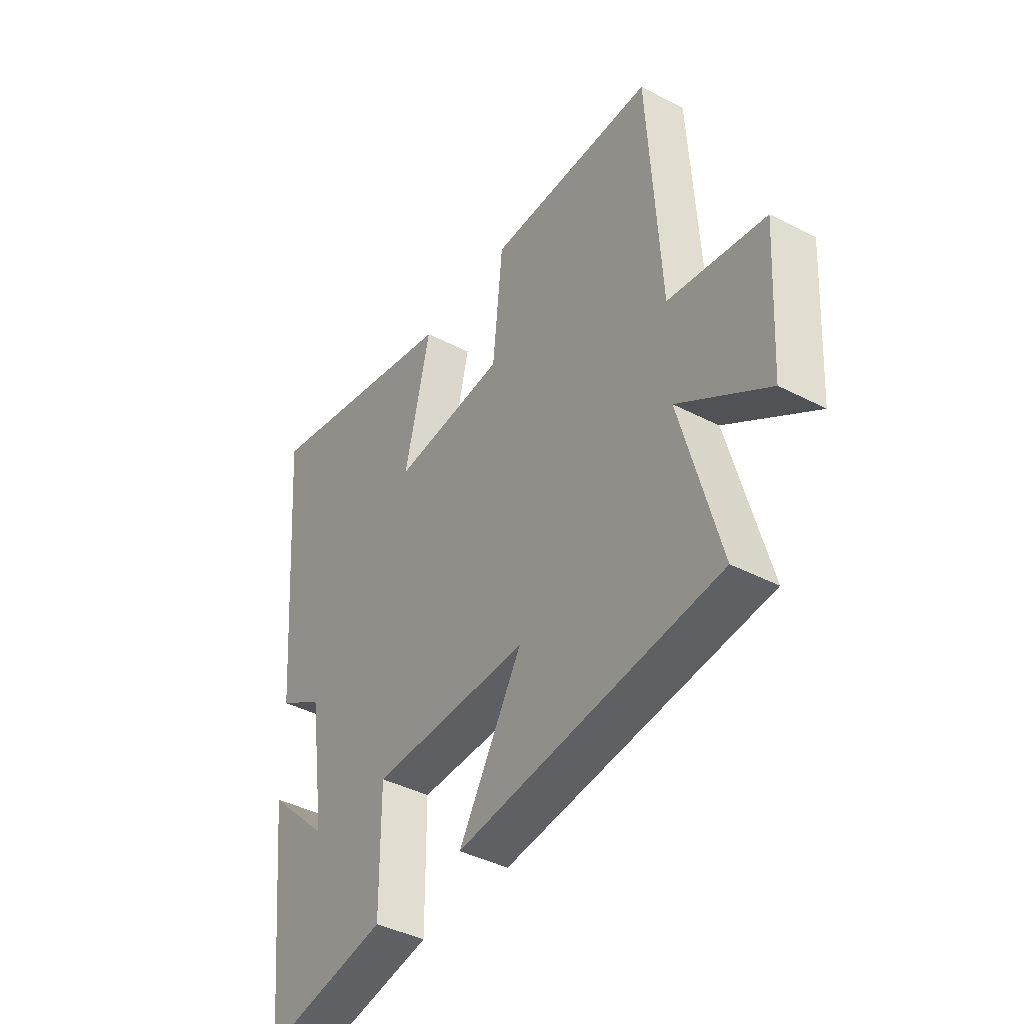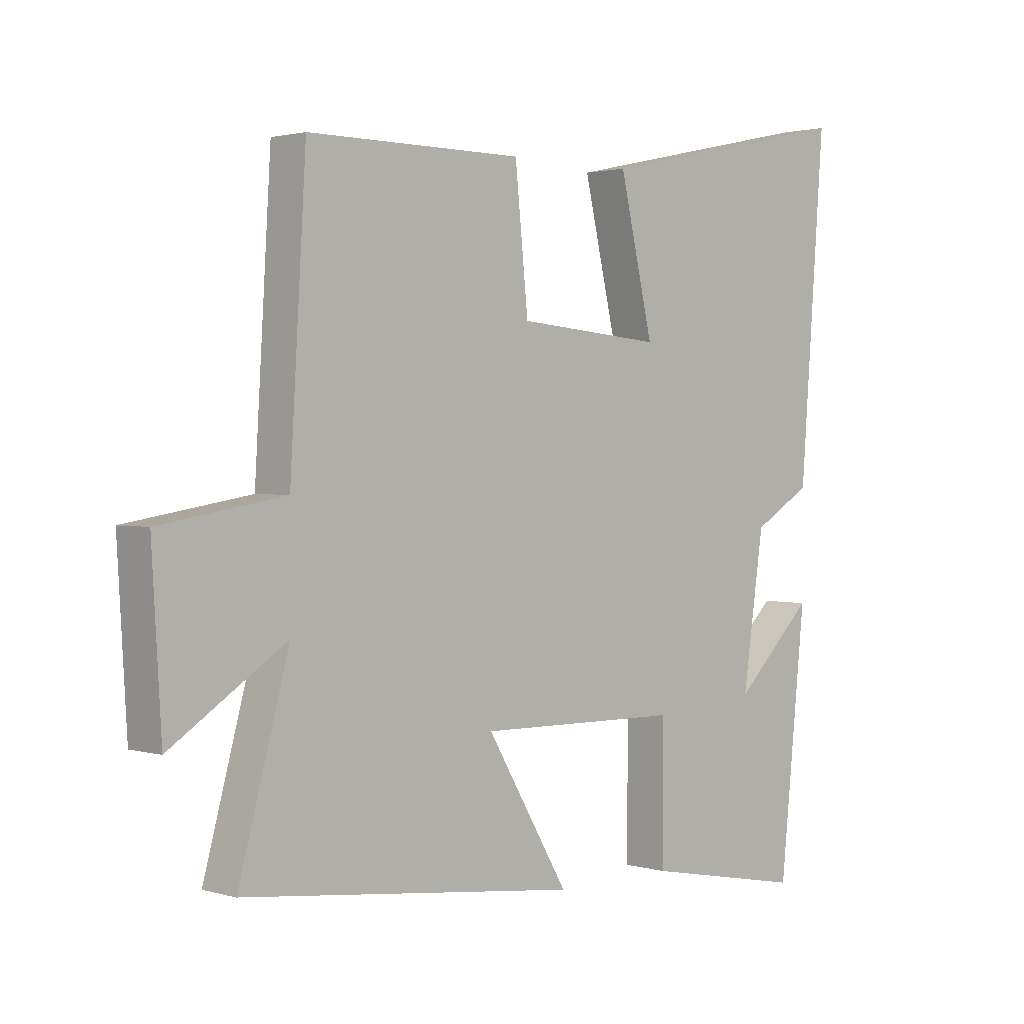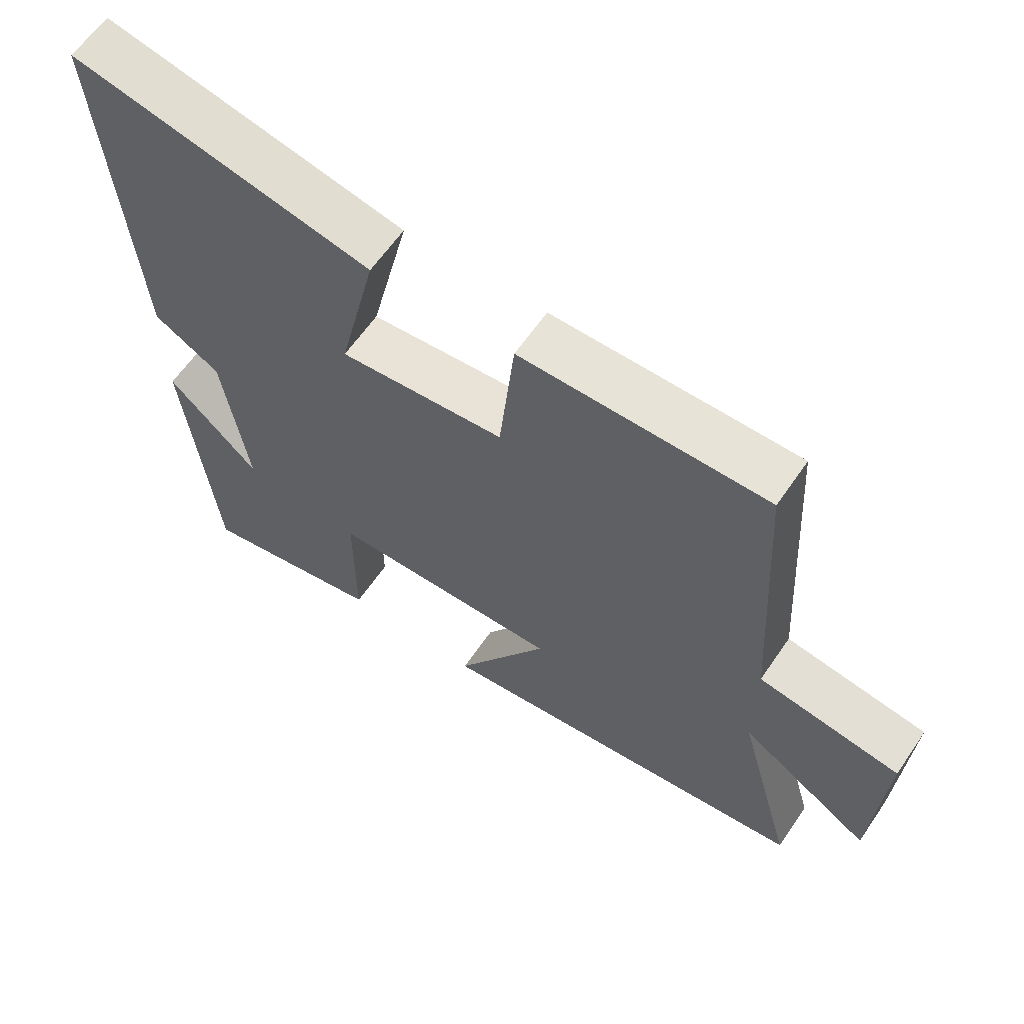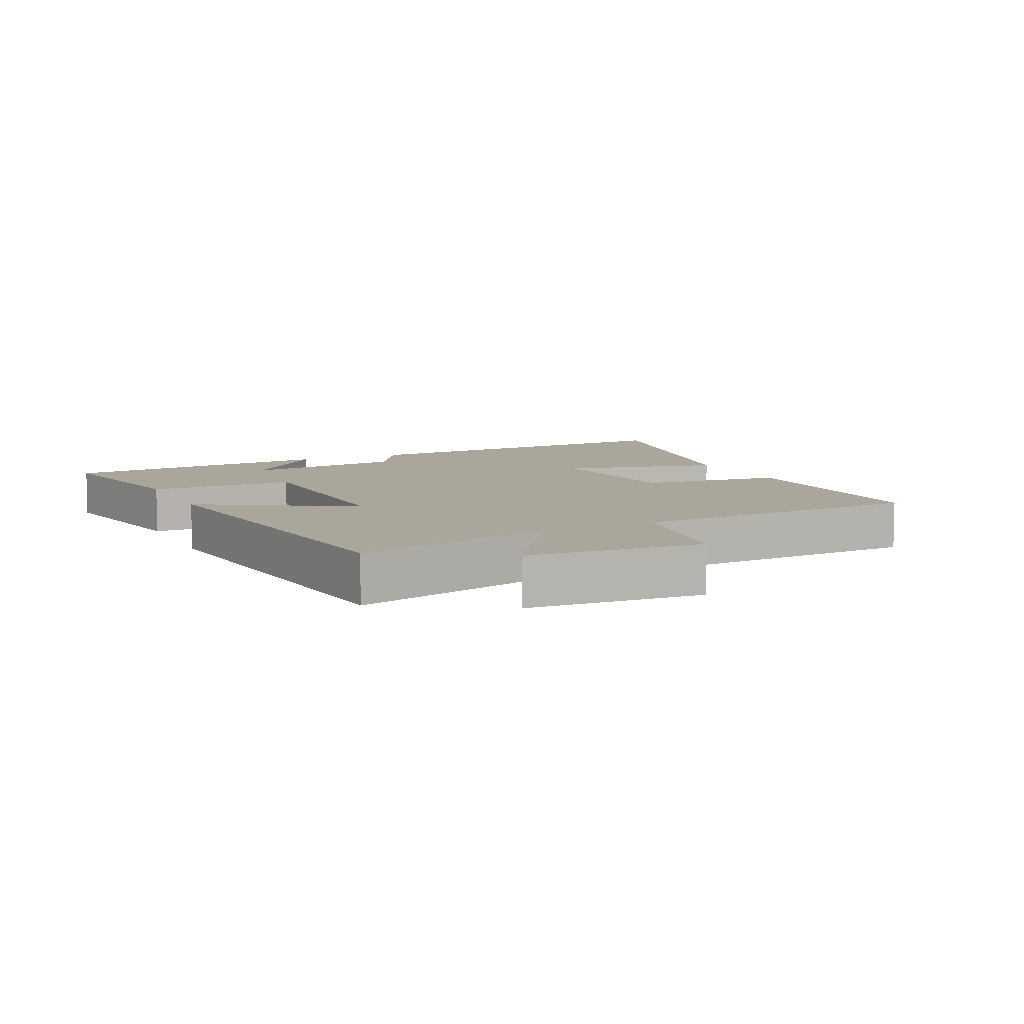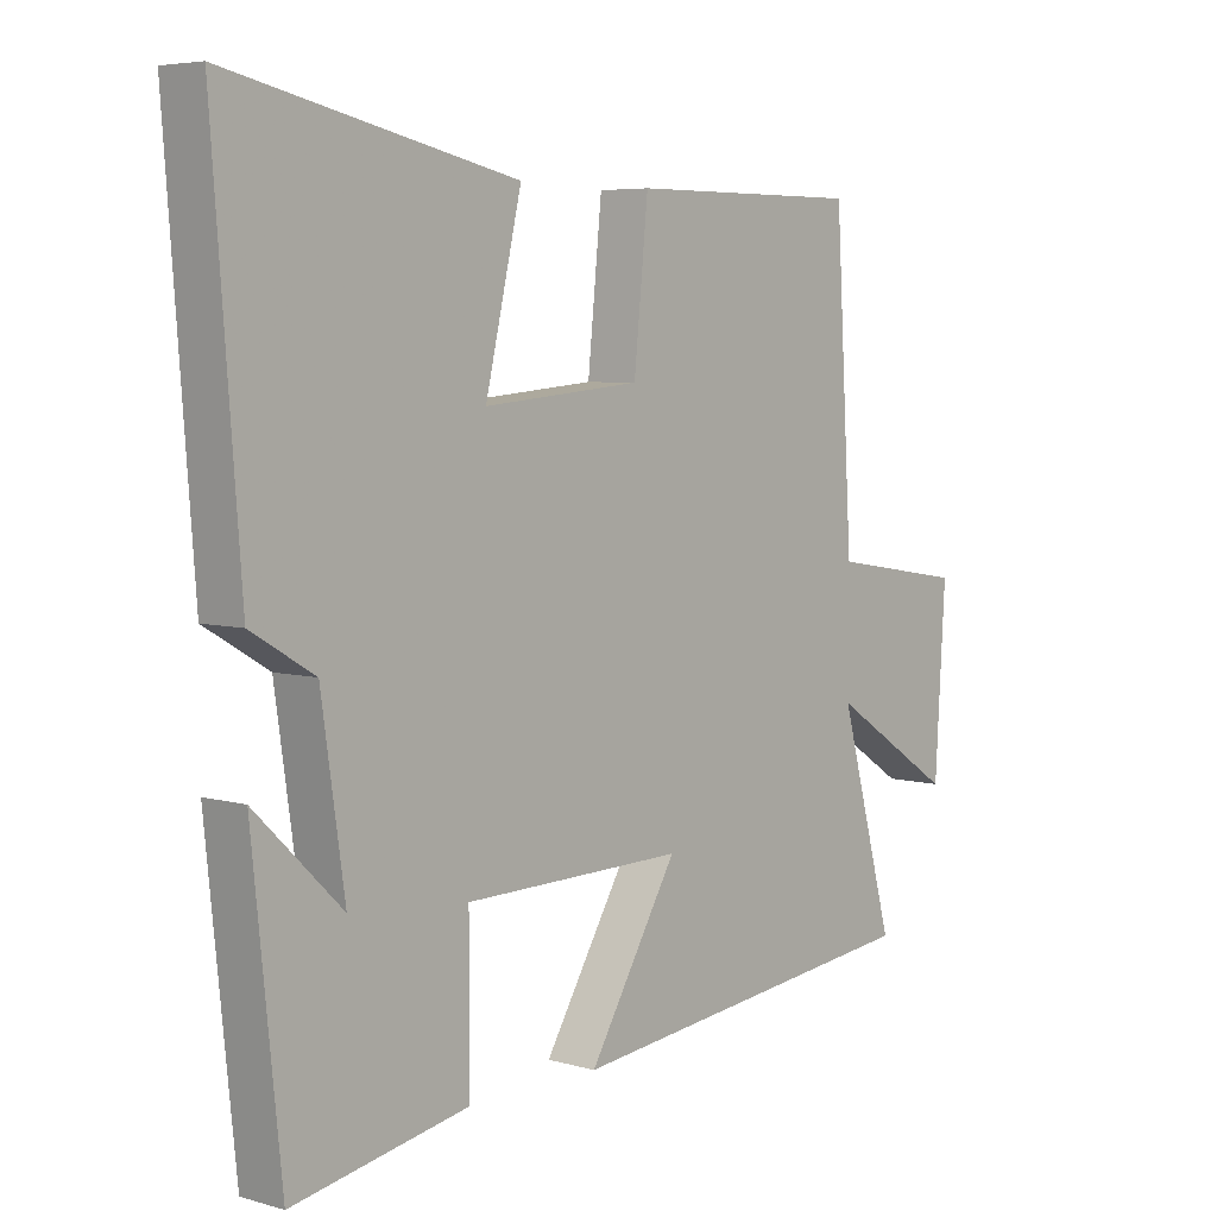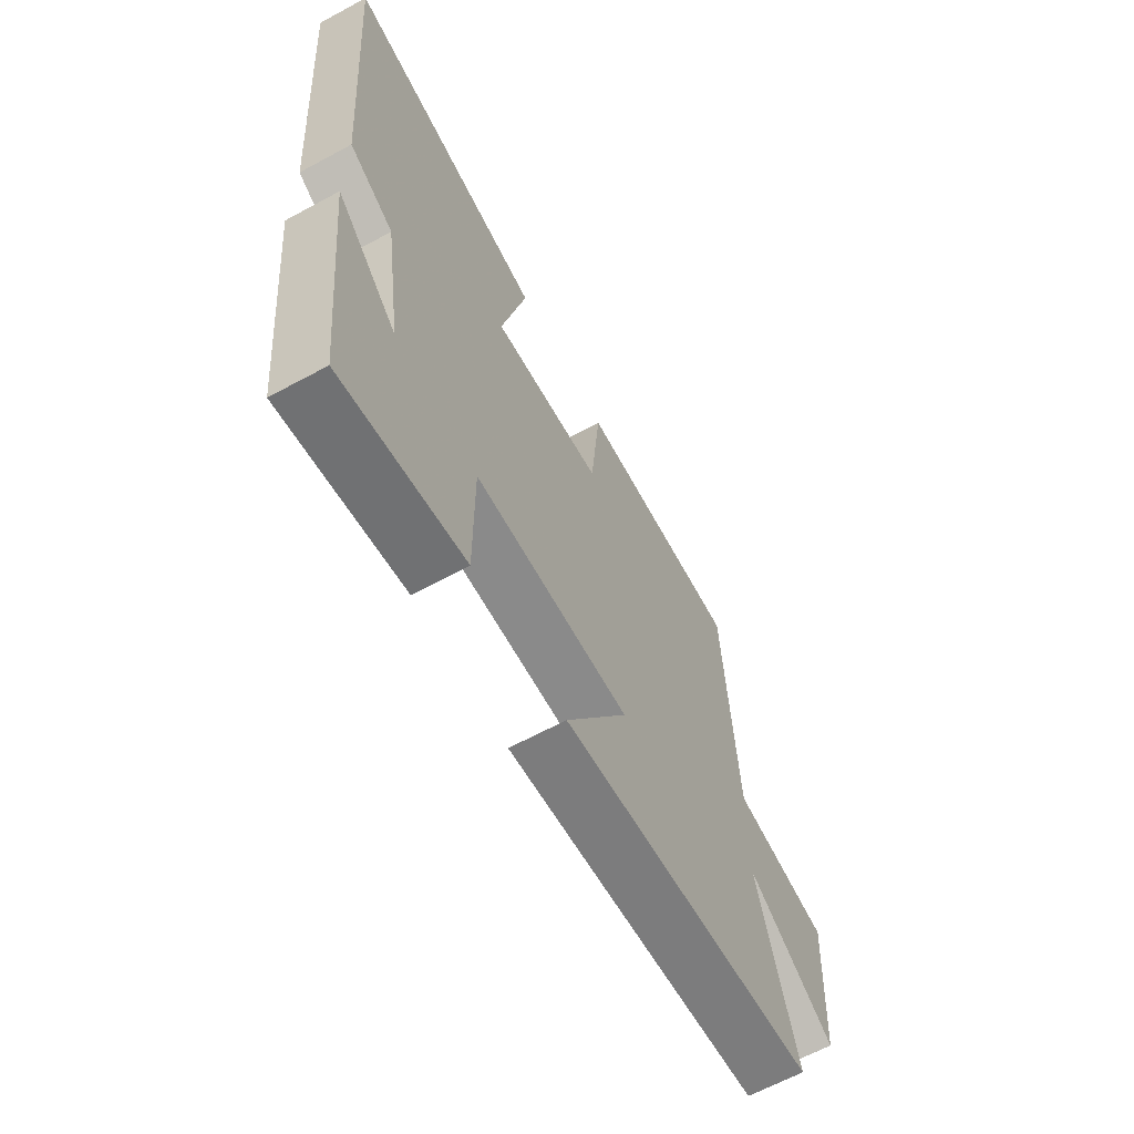
<metadata>
{"format":"obj","ext":"obj","renderer":"f3d","projection":"perspective","resolution":1024,"background":"white","views":[{"elev":-40.8,"azim":-122.5,"up":"+Z"},{"elev":1.8,"azim":-44.2,"up":"+Z"},{"elev":61.8,"azim":-145.7,"up":"+Z"},{"elev":7.9,"azim":-115.2,"up":"+Y"},{"elev":5.5,"azim":131.2,"up":"+Z"},{"elev":-64.3,"azim":118.6,"up":"+Z"}]}
</metadata>
<code>
v 0.542 0.07 0.596
v 0.5 0.07 0.047
v 0.402 0.07 -0.011
v 0.366 0.07 -0.259
v 0.5 0.07 -0.129
v 0.456 0.07 -0.552
v 0.185 0.07 -0.5
v 0.185 0.07 -0.275
v -0.157 0.07 -0.269
v -0.019 0.07 -0.5
v -0.585 0.07 -0.435
v -0.5 0.07 -0.125
v -0.694 0.07 -0.251
v -0.71 0.07 0.019
v -0.5 0.07 0.053
v -0.473 0.07 0.501
v -0.111 0.07 0.5
v -0.089 0.07 0.281
v 0.155 0.07 0.259
v 0.099 0.07 0.5
v 0.542 0 0.596
v 0.5 0 0.047
v 0.402 0 -0.011
v 0.366 0 -0.259
v 0.5 0 -0.129
v 0.456 0 -0.552
v 0.185 0 -0.5
v 0.185 0 -0.275
v -0.157 0 -0.269
v -0.019 0 -0.5
v -0.585 0 -0.435
v -0.5 0 -0.125
v -0.694 0 -0.251
v -0.71 0 0.019
v -0.5 0 0.053
v -0.473 0 0.501
v -0.111 0 0.5
v -0.089 0 0.281
v 0.155 0 0.259
v 0.099 0 0.5
f 19 20 1 2
f 18 19 2 3
f 15 16 17 18
f 15 18 3 4
f 12 13 14 15
f 12 15 4
f 9 10 11 12
f 8 9 12 4
f 7 8 4
f 4 5 6 7
f 22 21 40 39
f 23 22 39 38
f 38 37 36 35
f 24 23 38 35
f 35 34 33 32
f 24 35 32
f 32 31 30 29
f 24 32 29 28
f 24 28 27
f 27 26 25 24
f 1 21 22 2
f 2 22 23 3
f 3 23 24 4
f 4 24 25 5
f 5 25 26 6
f 6 26 27 7
f 7 27 28 8
f 8 28 29 9
f 9 29 30 10
f 10 30 31 11
f 11 31 32 12
f 12 32 33 13
f 13 33 34 14
f 14 34 35 15
f 15 35 36 16
f 16 36 37 17
f 17 37 38 18
f 18 38 39 19
f 19 39 40 20
f 20 40 21 1

</code>
